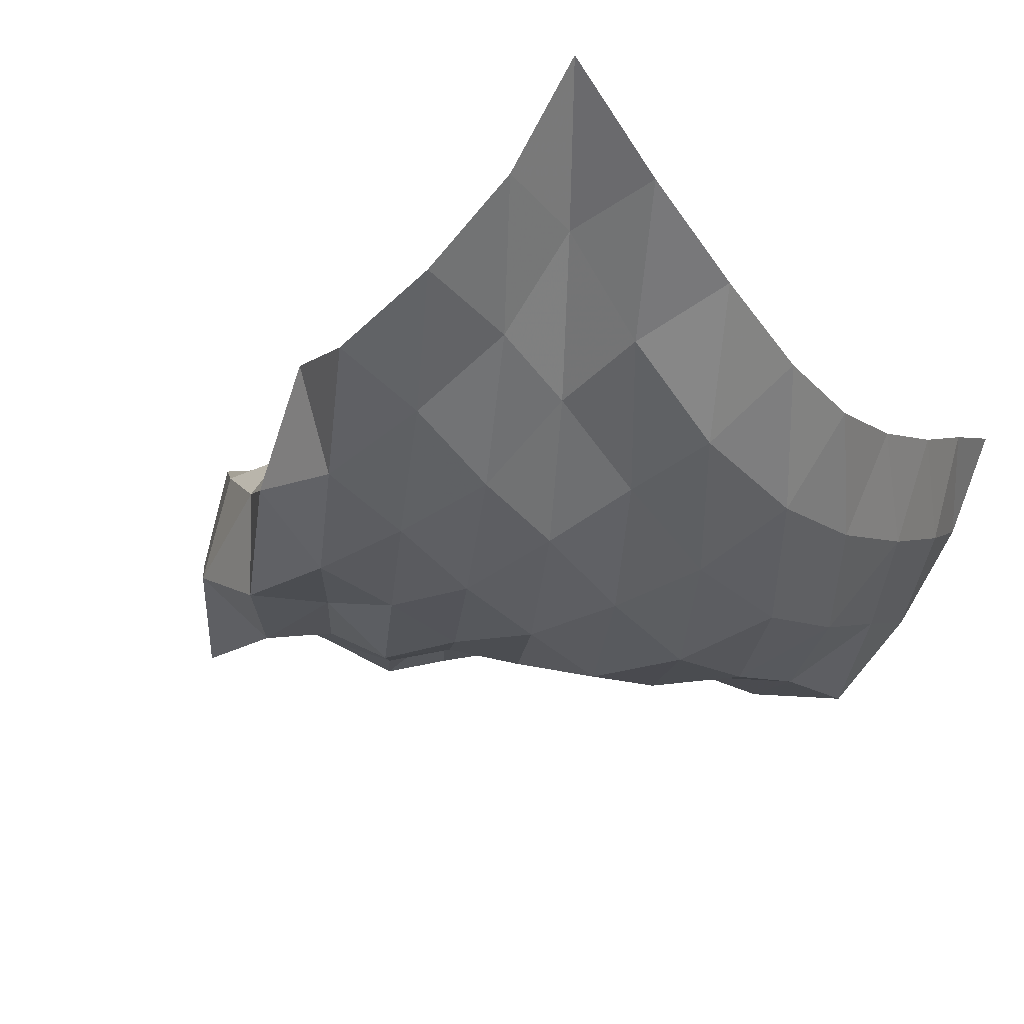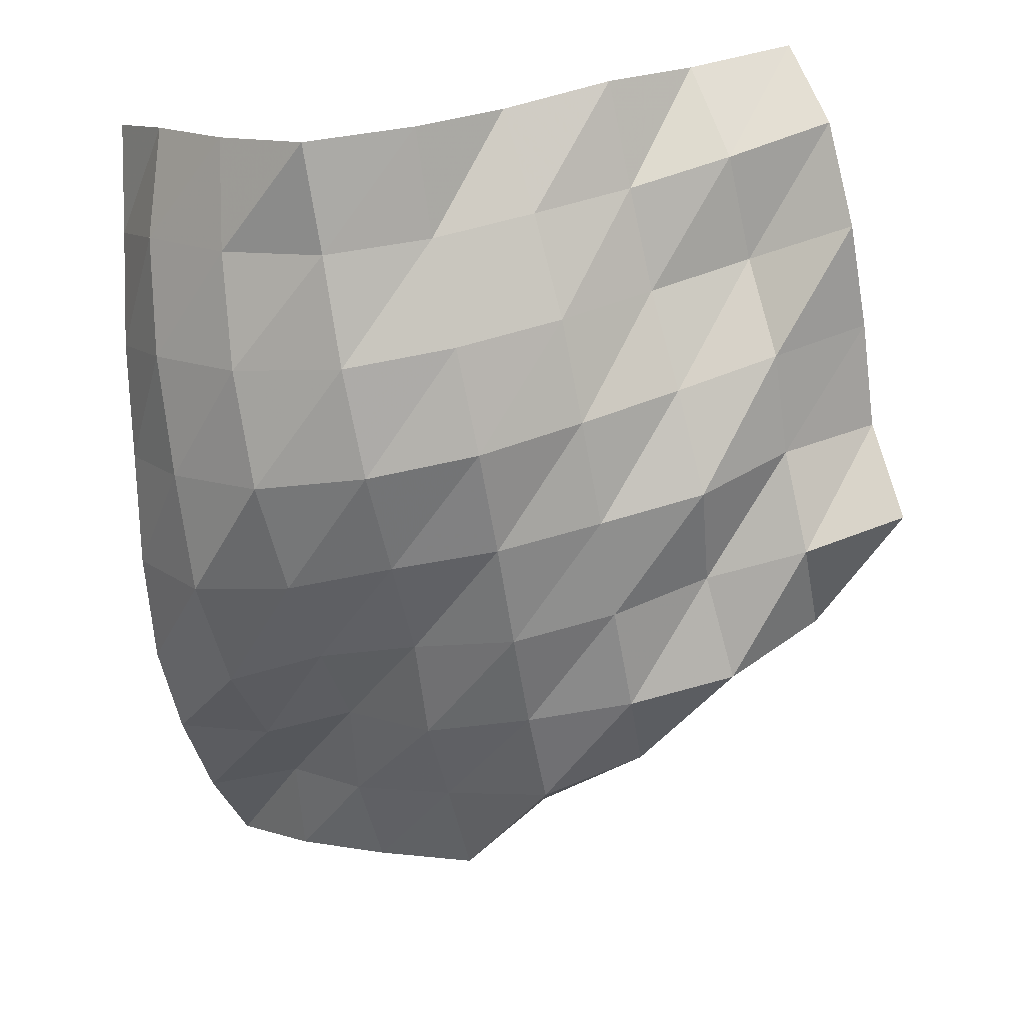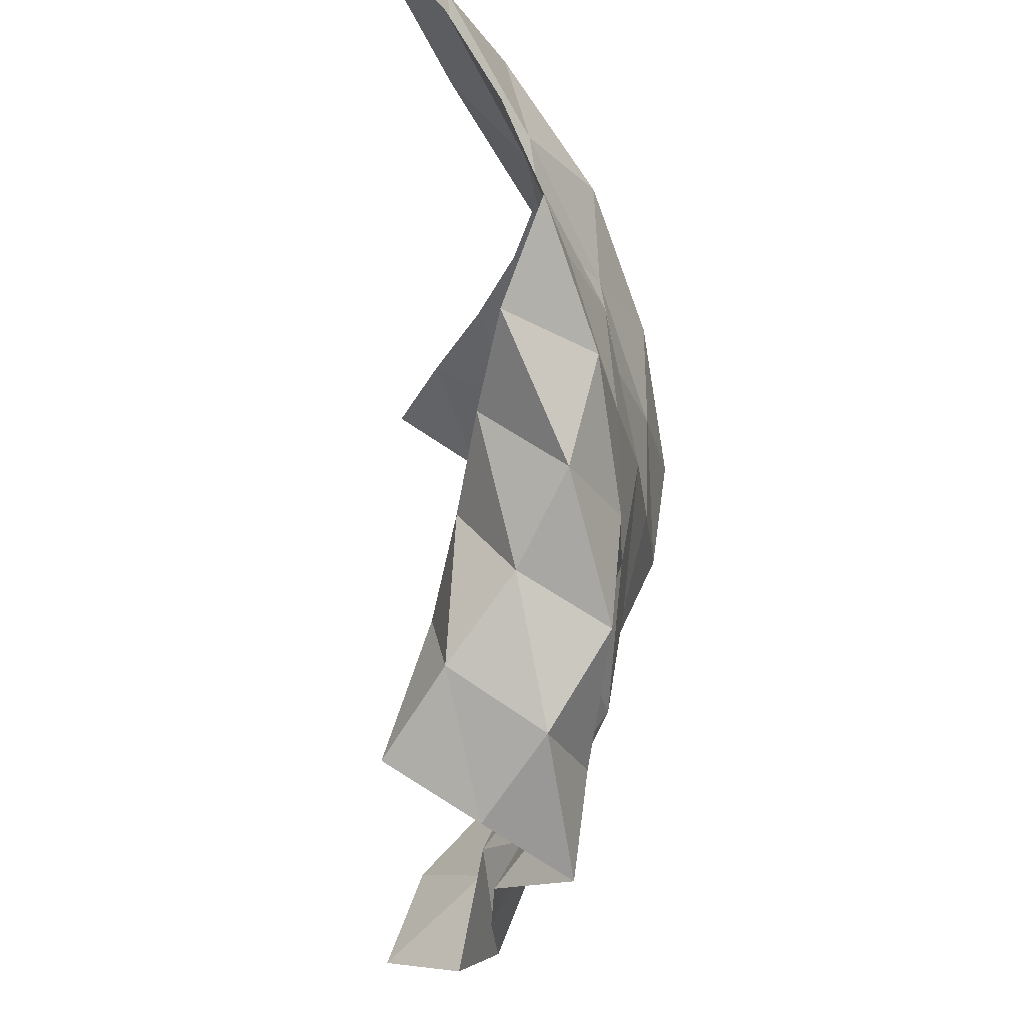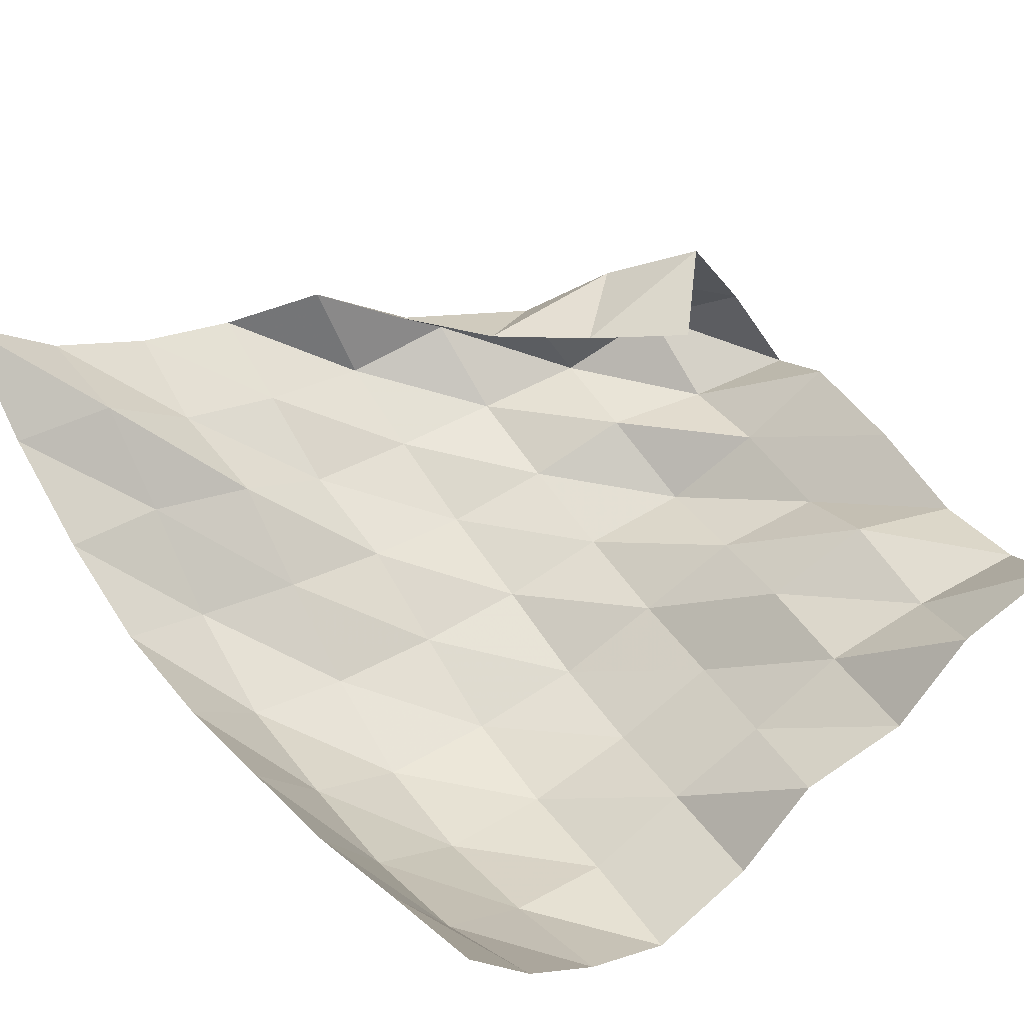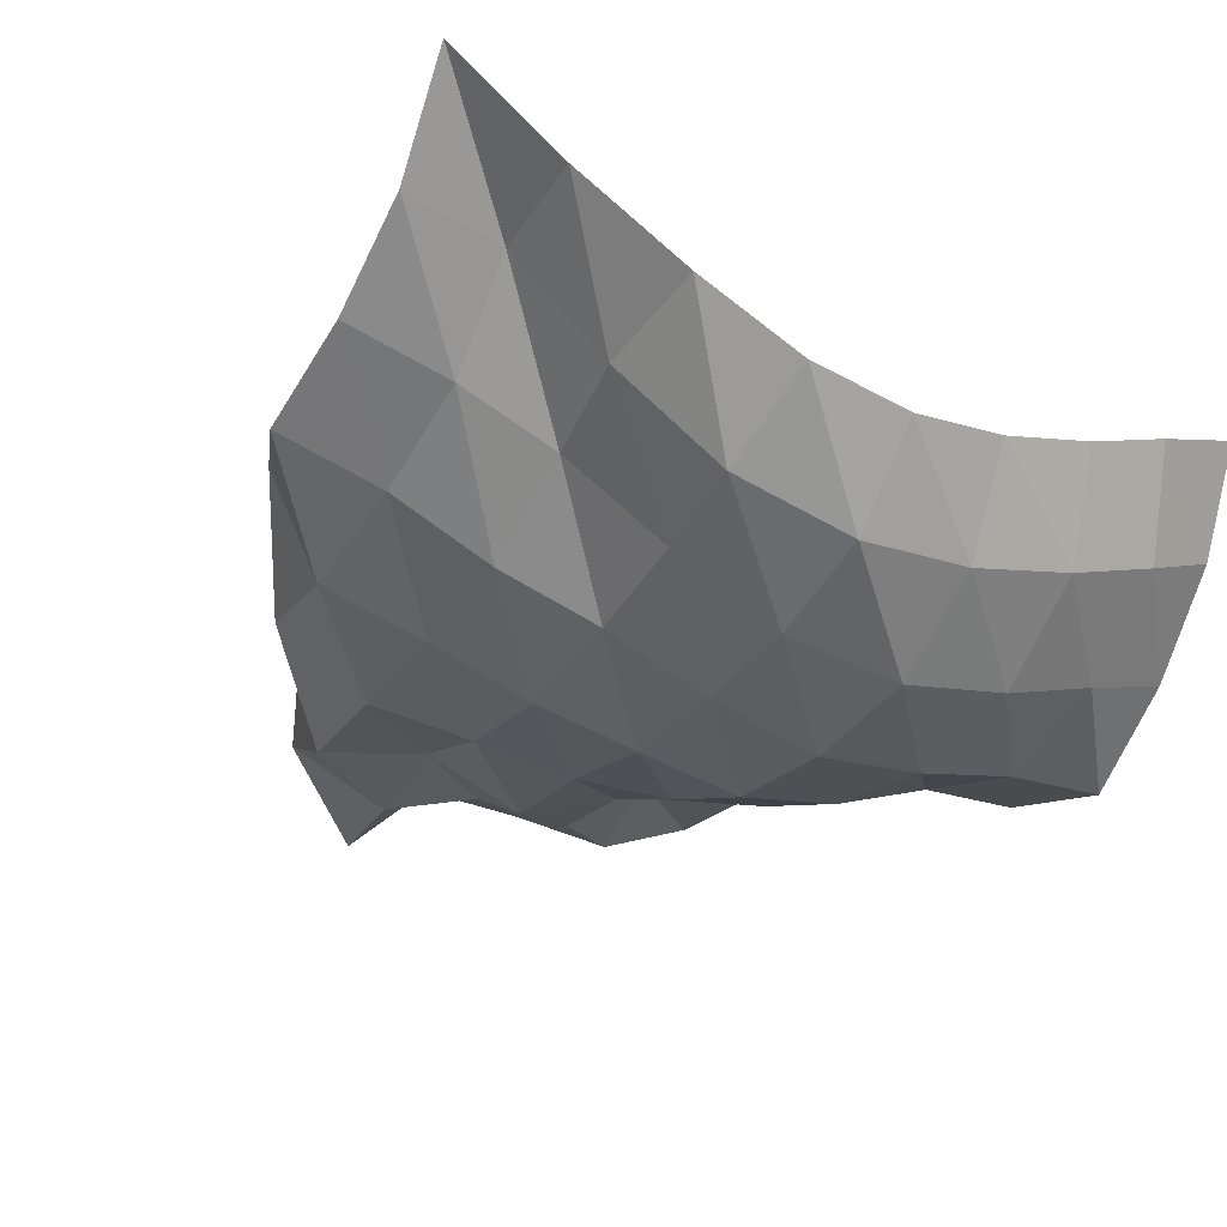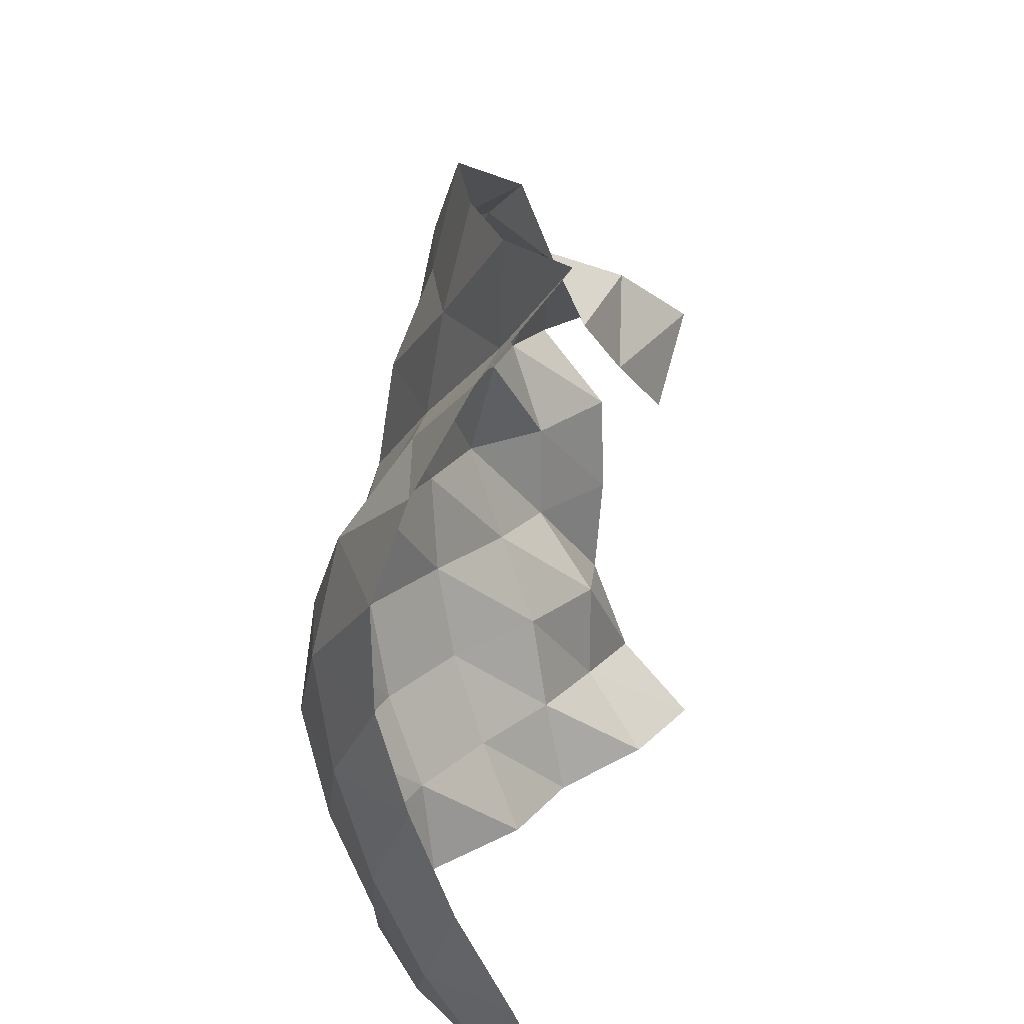
<metadata>
{"format":"obj","ext":"obj","renderer":"f3d","projection":"perspective","resolution":1024,"background":"white","views":[{"elev":-25.8,"azim":34.5,"up":"+Y"},{"elev":-67.0,"azim":-173.8,"up":"+Y"},{"elev":60.0,"azim":-86.8,"up":"+Z"},{"elev":57.9,"azim":142.5,"up":"+Y"},{"elev":-30.5,"azim":52.4,"up":"+Y"},{"elev":29.3,"azim":106.6,"up":"+Z"}]}
</metadata>
<code>
v -1 0 -1
v -0.9791 -0.1066 -0.7577
v -0.958 -0.2277 -0.5086
v -0.9504 -0.3235 -0.2538
v -0.9358 -0.3863 -0.001028
v -0.9283 -0.3862 0.2577
v -0.9391 -0.3025 0.5073
v -0.9636 -0.1749 0.7587
v -1 0 1
v -1.131 -0.2264 -1.032
v -1.085 -0.3454 -0.8025
v -1.075 -0.4568 -0.5461
v -1.084 -0.5412 -0.2768
v -1.093 -0.5819 0.002388
v -1.129 -0.5254 0.2801
v -1.168 -0.3718 0.5146
v -1.195 -0.1973 0.7248
v -1.186 -0.1866 0.9569
v -1.302 -0.4402 -1.042
v -1.28 -0.5344 -0.8033
v -1.276 -0.6334 -0.5508
v -1.292 -0.6973 -0.2831
v -1.327 -0.6656 -0.013
v -1.361 -0.5508 0.2269
v -1.393 -0.4186 0.456
v -1.379 -0.3742 0.6989
v -1.408 -0.3222 0.9324
v -1.505 -0.6111 -1.051
v -1.518 -0.6406 -0.8002
v -1.531 -0.7052 -0.552
v -1.553 -0.7396 -0.2971
v -1.577 -0.6833 -0.04377
v -1.597 -0.6042 0.2008
v -1.597 -0.5644 0.4526
v -1.618 -0.4762 0.6825
v -1.644 -0.4236 0.9202
v -1.753 -0.5462 -1.044
v -1.76 -0.5759 -0.794
v -1.789 -0.6683 -0.5627
v -1.814 -0.718 -0.3178
v -1.828 -0.6888 -0.06445
v -1.838 -0.6578 0.1871
v -1.849 -0.6013 0.4302
v -1.866 -0.5526 0.6712
v -1.852 -0.3456 0.8018
v -1.946 -0.3805 -1.024
v -1.993 -0.4878 -0.8026
v -2.031 -0.576 -0.573
v -2.053 -0.6239 -0.3354
v -2.072 -0.6429 -0.08882
v -2.083 -0.6289 0.1555
v -2.101 -0.6186 0.4034
v -2.112 -0.5024 0.6174
v -1.962 -0.301 0.5784
v -2.193 -0.3249 -1.05
v -2.217 -0.3824 -0.809
v -2.244 -0.4277 -0.5716
v -2.283 -0.5243 -0.3543
v -2.317 -0.6169 -0.1247
v -2.311 -0.5523 0.119
v -2.352 -0.6094 0.3612
v -2.278 -0.4018 0.4618
v -2.096 -0.263 0.3666
v -2.39 -0.1652 -1.026
v -2.455 -0.3257 -0.8432
v -2.482 -0.3339 -0.5954
v -2.517 -0.4865 -0.4009
v -2.525 -0.4884 -0.1584
v -2.55 -0.5735 0.06744
v -2.571 -0.4849 0.2946
v -2.452 -0.2626 0.3471
v -2.264 -0.216 0.1857
v -2.631 -0.09117 -1.037
v -2.694 -0.2837 -0.889
v -2.722 -0.3849 -0.6639
v -2.74 -0.3711 -0.4144
v -2.746 -0.3801 -0.1634
v -2.786 -0.5553 0.01074
v -2.716 -0.3524 0.1371
v -2.607 -0.1337 0.1904
v -2.432 -0.1528 0.0109
f 1 10 2
f 2 10 11
f 2 11 3
f 3 11 12
f 3 12 4
f 4 12 13
f 4 13 5
f 5 13 14
f 5 14 6
f 6 14 15
f 6 15 7
f 7 15 16
f 7 16 8
f 8 16 17
f 8 17 9
f 9 17 18
f 10 19 11
f 11 19 20
f 11 20 12
f 12 20 21
f 12 21 13
f 13 21 22
f 13 22 14
f 14 22 23
f 14 23 15
f 15 23 24
f 15 24 16
f 16 24 25
f 16 25 17
f 17 25 26
f 17 26 18
f 18 26 27
f 19 28 20
f 20 28 29
f 20 29 21
f 21 29 30
f 21 30 22
f 22 30 31
f 22 31 23
f 23 31 32
f 23 32 24
f 24 32 33
f 24 33 25
f 25 33 34
f 25 34 26
f 26 34 35
f 26 35 27
f 27 35 36
f 28 37 29
f 29 37 38
f 29 38 30
f 30 38 39
f 30 39 31
f 31 39 40
f 31 40 32
f 32 40 41
f 32 41 33
f 33 41 42
f 33 42 34
f 34 42 43
f 34 43 35
f 35 43 44
f 35 44 36
f 36 44 45
f 37 46 38
f 38 46 47
f 38 47 39
f 39 47 48
f 39 48 40
f 40 48 49
f 40 49 41
f 41 49 50
f 41 50 42
f 42 50 51
f 42 51 43
f 43 51 52
f 43 52 44
f 44 52 53
f 44 53 45
f 45 53 54
f 46 55 47
f 47 55 56
f 47 56 48
f 48 56 57
f 48 57 49
f 49 57 58
f 49 58 50
f 50 58 59
f 50 59 51
f 51 59 60
f 51 60 52
f 52 60 61
f 52 61 53
f 53 61 62
f 53 62 54
f 54 62 63
f 55 64 56
f 56 64 65
f 56 65 57
f 57 65 66
f 57 66 58
f 58 66 67
f 58 67 59
f 59 67 68
f 59 68 60
f 60 68 69
f 60 69 61
f 61 69 70
f 61 70 62
f 62 70 71
f 62 71 63
f 63 71 72
f 64 73 65
f 65 73 74
f 65 74 66
f 66 74 75
f 66 75 67
f 67 75 76
f 67 76 68
f 68 76 77
f 68 77 69
f 69 77 78
f 69 78 70
f 70 78 79
f 70 79 71
f 71 79 80
f 71 80 72
f 72 80 81

</code>
